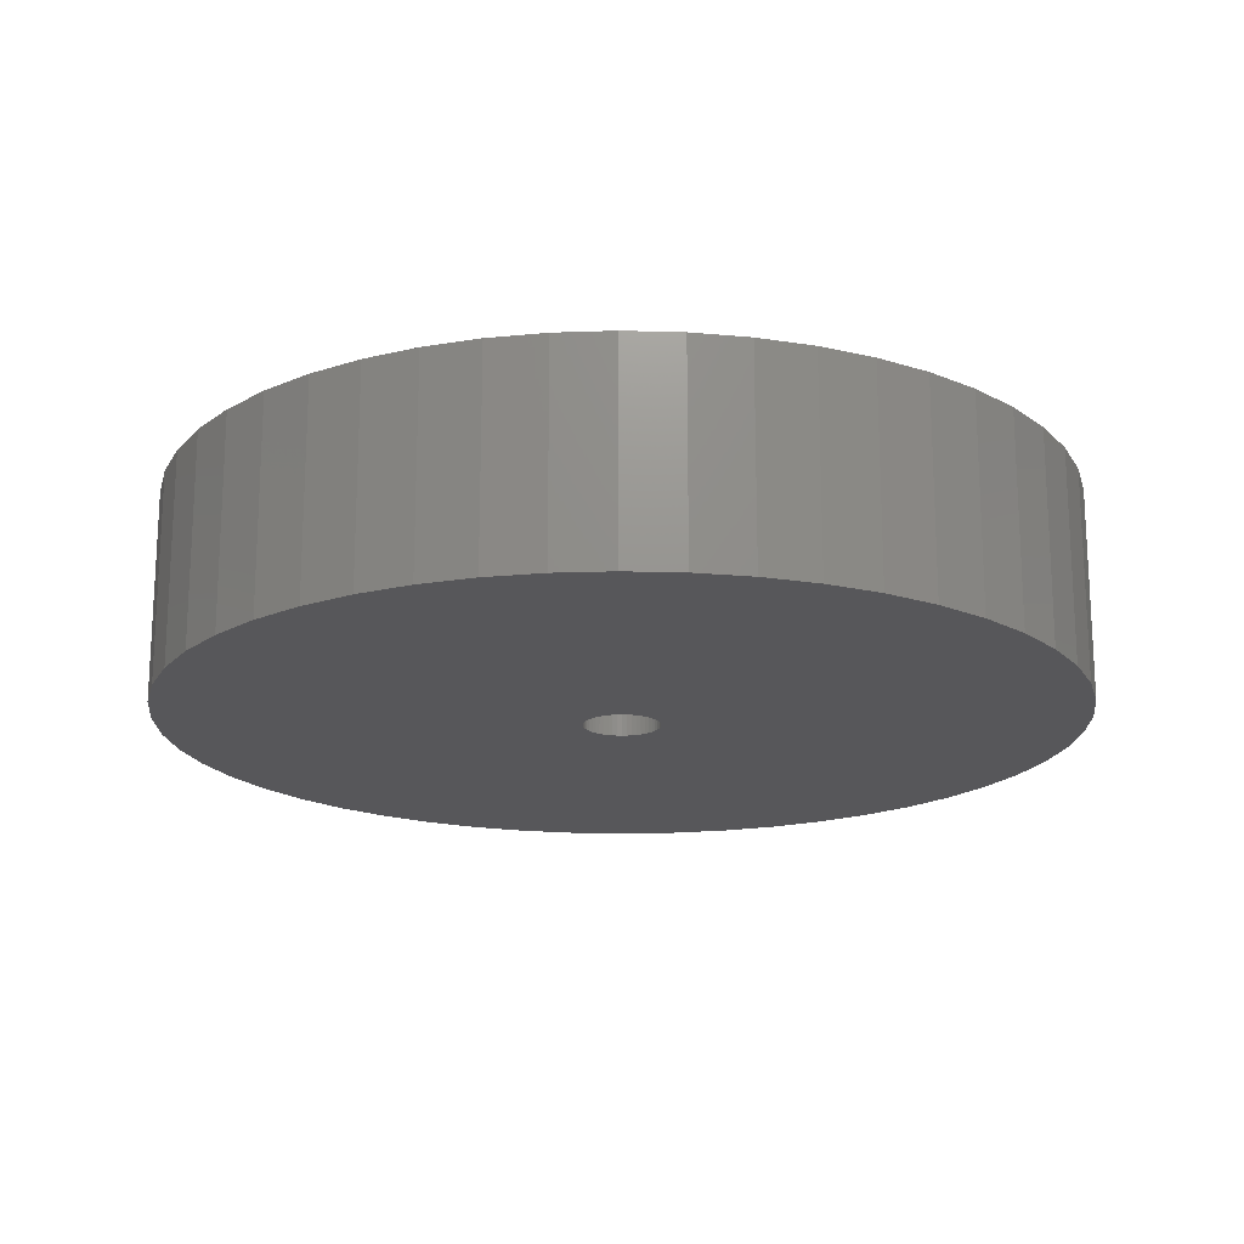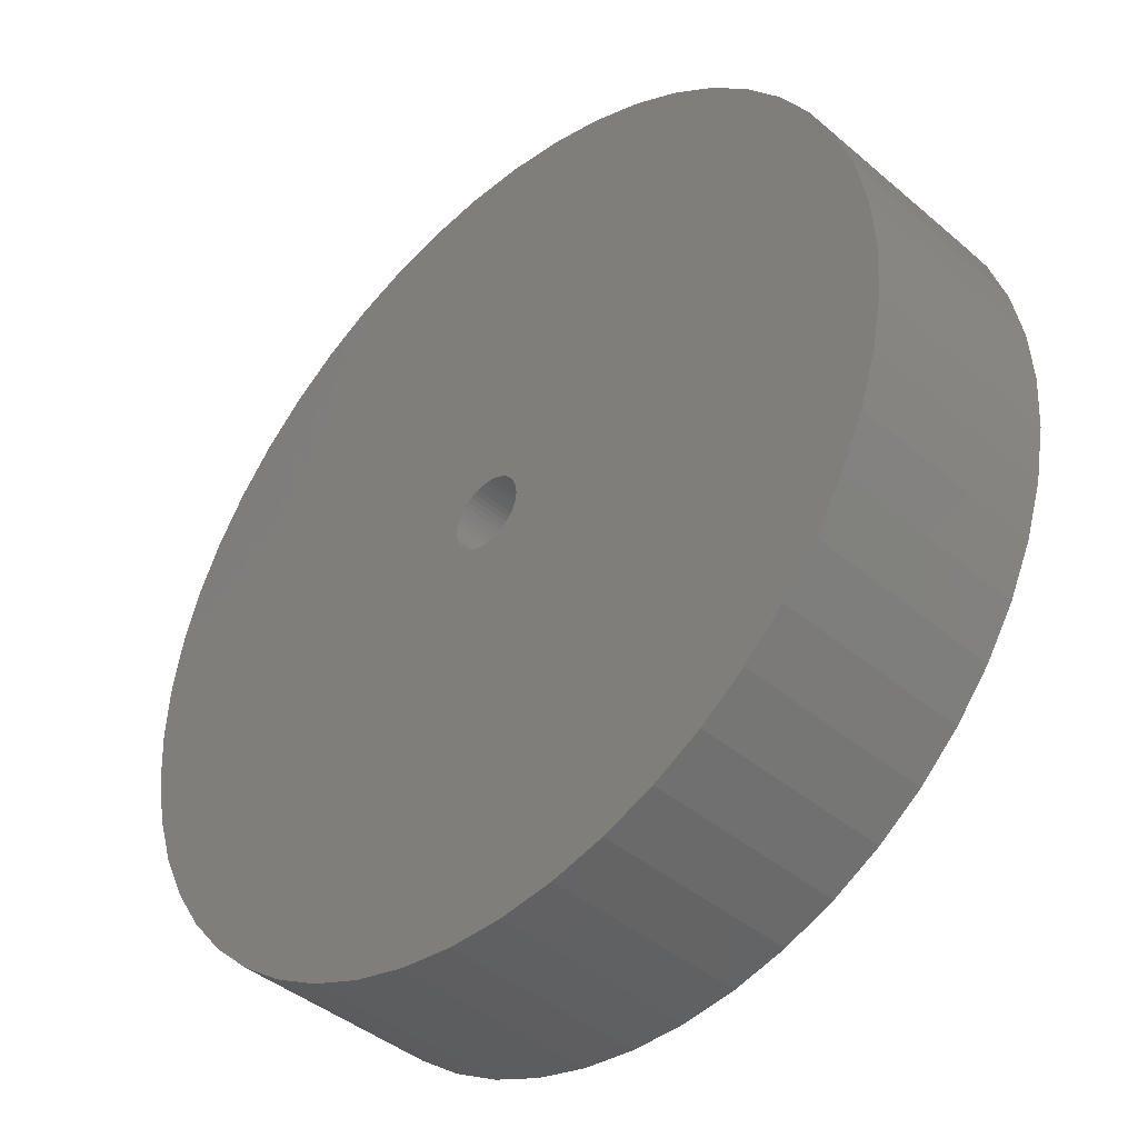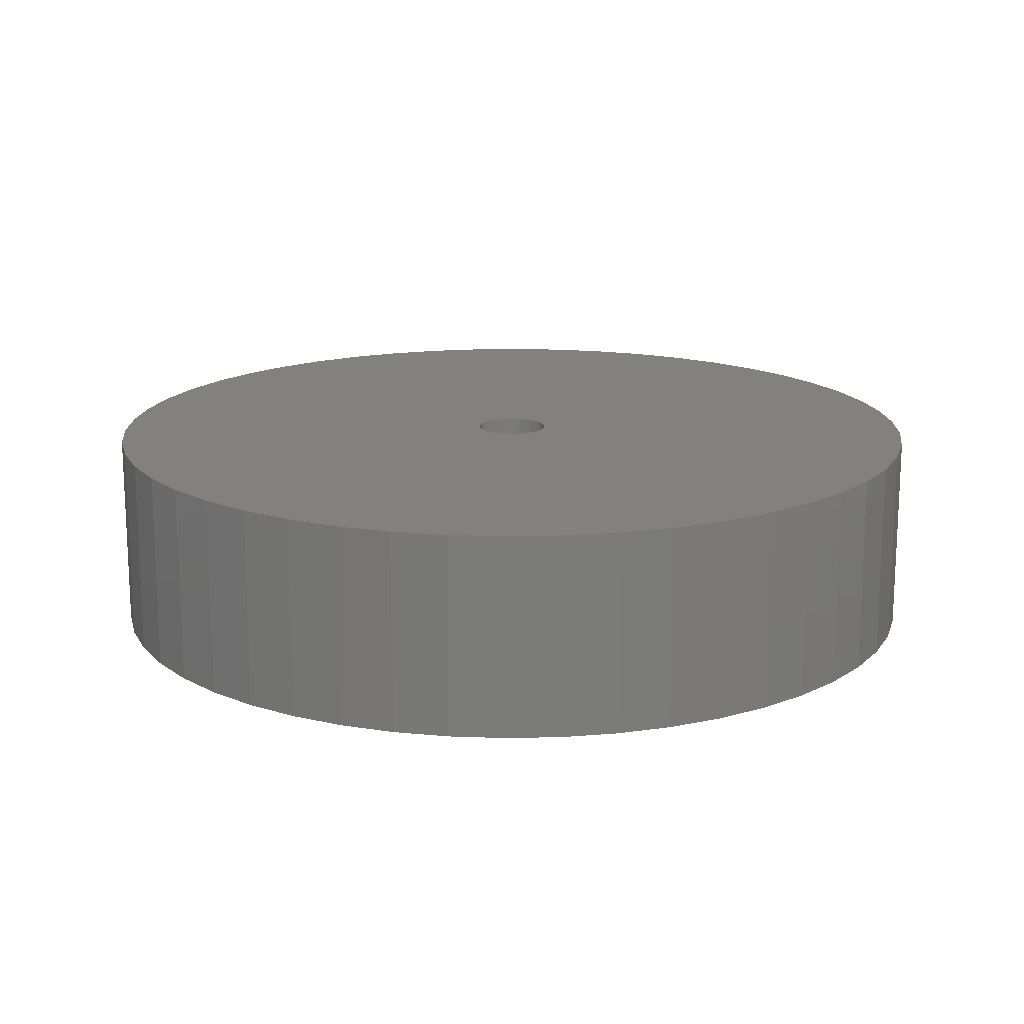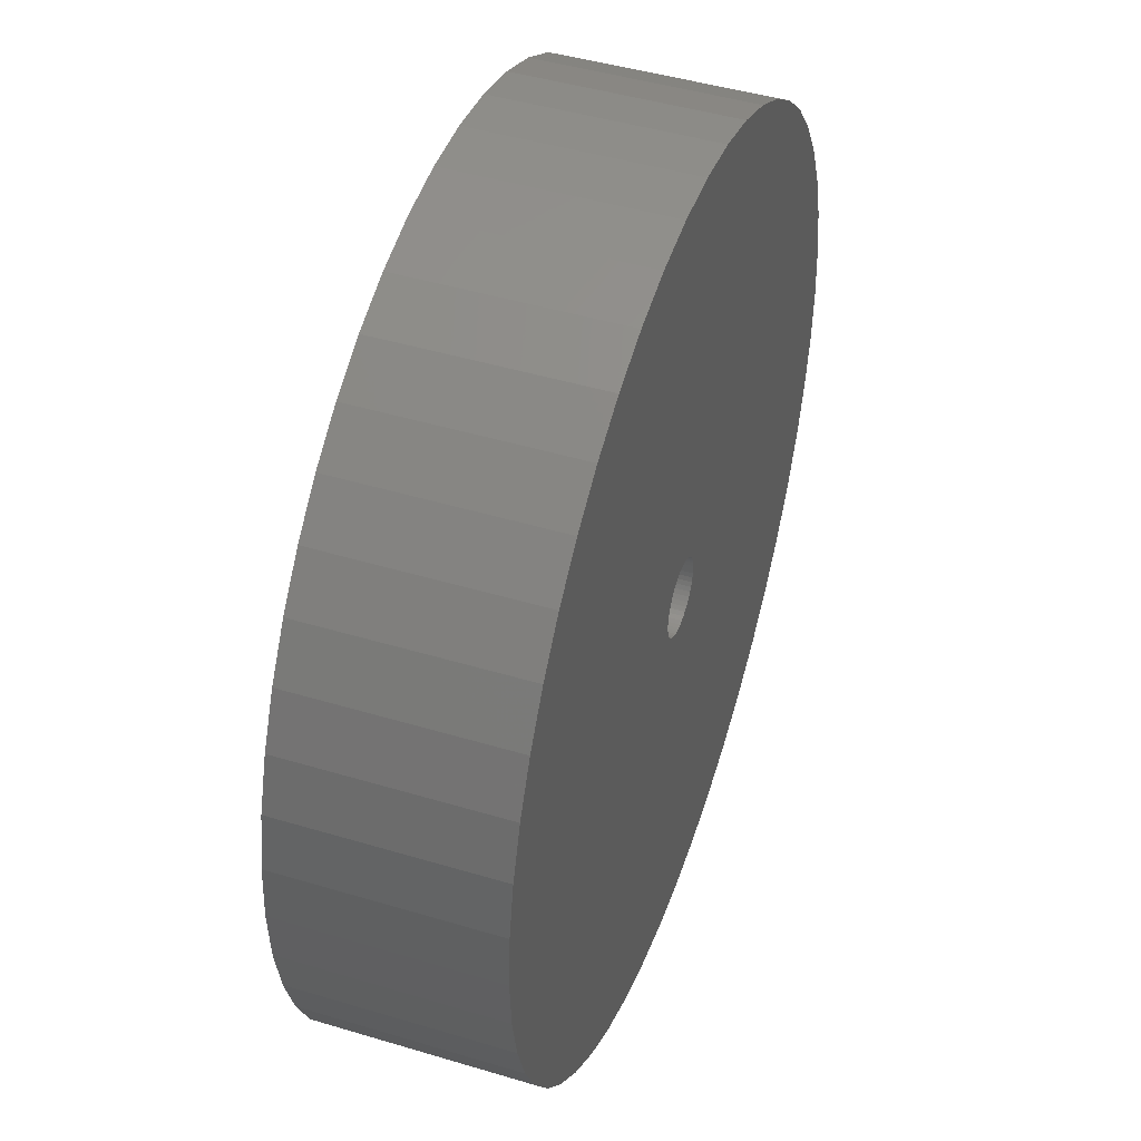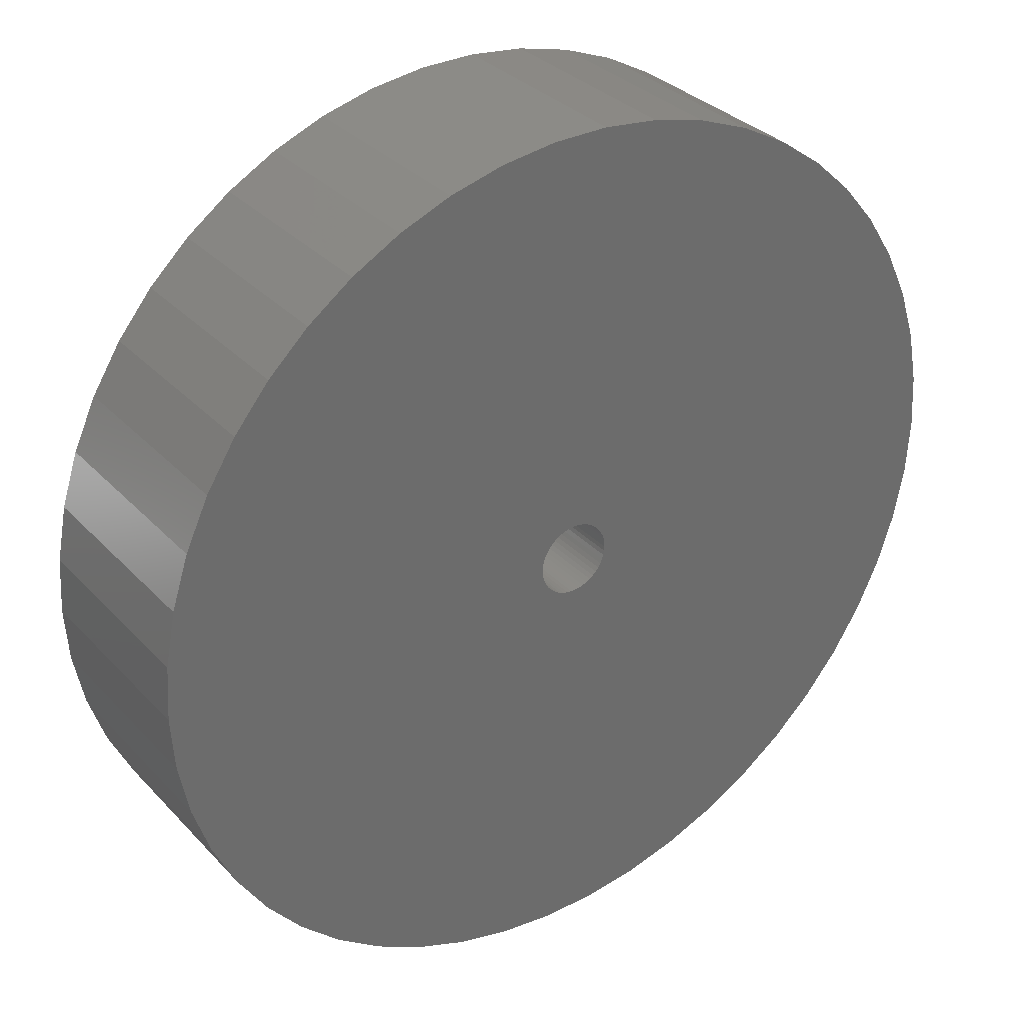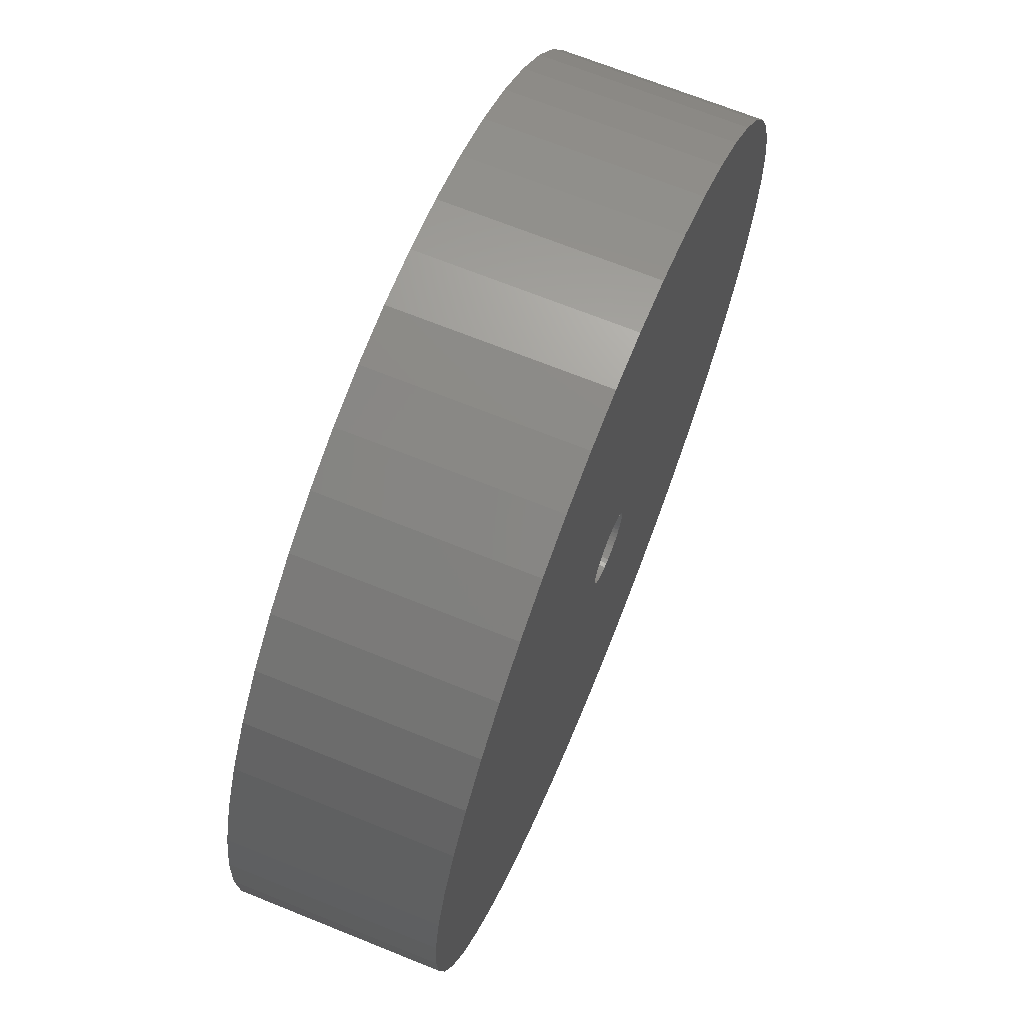
<metadata>
{"format":"stl","ext":"stl","renderer":"f3d","projection":"perspective","resolution":1024,"background":"white","views":[{"elev":-18.1,"azim":97.6,"up":"+Z"},{"elev":-42.0,"azim":44.5,"up":"+Y"},{"elev":16.0,"azim":-31.5,"up":"+Z"},{"elev":45.5,"azim":109.1,"up":"+Y"},{"elev":32.5,"azim":-35.4,"up":"+Y"},{"elev":68.8,"azim":-68.0,"up":"+Y"}]}
</metadata>
<code>
# stl→obj: 200 verts, 400 faces
v 21.5 0 5
v 21.33 2.695 -5
v 21.33 2.695 5
v 21.5 0 -5
v -21.5 0 -5
v -21.33 2.695 5
v -21.33 2.695 -5
v -21.5 0 5
v 1.35 21.46 -5
v -1.35 21.46 5
v 1.35 21.46 5
v -1.35 21.46 -5
v 15.67 14.72 -5
v 13.7 16.57 5
v 15.67 14.72 5
v 13.7 16.57 -5
v -13.7 16.57 -5
v -15.67 14.72 5
v -13.7 16.57 5
v -15.67 14.72 -5
v -6.644 20.45 -5
v -9.154 19.45 5
v -6.644 20.45 5
v -9.154 19.45 -5
v 19.99 7.915 5
v 18.84 10.36 -5
v 18.84 10.36 5
v 19.99 7.915 -5
v 17.39 12.64 -5
v 17.39 12.64 5
v 9.154 19.45 -5
v 6.644 20.45 5
v 9.154 19.45 5
v 6.644 20.45 -5
v 11.52 18.15 5
v 11.52 18.15 -5
v -18.84 10.36 -5
v -17.39 12.64 5
v -17.39 12.64 -5
v -18.84 10.36 5
v -20.82 5.347 -5
v -19.99 7.915 5
v -19.99 7.915 -5
v -20.82 5.347 5
v -11.52 18.15 -5
v -11.52 18.15 5
v -4.029 21.12 5
v -4.029 21.12 -5
v 21.33 -2.695 5
v 21.33 -2.695 -5
v -6.644 -20.45 -5
v -4.029 -21.12 5
v -6.644 -20.45 5
v -4.029 -21.12 -5
v 1.35 -21.46 -5
v 4.029 -21.12 5
v 1.35 -21.46 5
v 4.029 -21.12 -5
v 20.82 5.347 5
v 20.82 5.347 -5
v 4.029 21.12 5
v 4.029 21.12 -5
v 19.99 -7.915 5
v 20.82 -5.347 -5
v 20.82 -5.347 5
v 19.99 -7.915 -5
v -19.99 -7.915 -5
v -20.82 -5.347 5
v -20.82 -5.347 -5
v -19.99 -7.915 5
v 6.644 -20.45 -5
v 9.154 -19.45 5
v 6.644 -20.45 5
v 9.154 -19.45 -5
v 1.8 0 5
v 1.786 0.2256 5
v 1.743 0.4476 5
v 1.786 -0.2256 5
v 1.674 0.6626 5
v 1.577 0.8672 5
v 1.743 -0.4476 5
v 1.456 1.058 5
v 1.312 1.232 5
v 1.674 -0.6626 5
v 1.147 1.387 5
v 18.84 -10.36 5
v 0.9645 1.52 5
v 1.577 -0.8672 5
v 0.7664 1.629 5
v 17.39 -12.64 5
v 0.5562 1.712 5
v 1.456 -1.058 5
v 15.67 -14.72 5
v 0.3373 1.768 5
v 0.113 1.796 5
v -0.113 1.796 5
v -0.3373 1.768 5
v -0.5562 1.712 5
v -0.7664 1.629 5
v -0.9645 1.52 5
v -1.147 1.387 5
v -1.312 1.232 5
v -1.456 1.058 5
v 1.312 -1.232 5
v 13.7 -16.57 5
v 1.147 -1.387 5
v 11.52 -18.15 5
v 0.9645 -1.52 5
v 0.7664 -1.629 5
v 0.5562 -1.712 5
v 0.3373 -1.768 5
v 0.113 -1.796 5
v -0.113 -1.796 5
v -1.35 -21.46 5
v -0.3373 -1.768 5
v -0.5562 -1.712 5
v -0.7664 -1.629 5
v -9.154 -19.45 5
v -0.9645 -1.52 5
v -11.52 -18.15 5
v -1.147 -1.387 5
v -13.7 -16.57 5
v -1.312 -1.232 5
v -15.67 -14.72 5
v -1.456 -1.058 5
v -17.39 -12.64 5
v -1.577 -0.8672 5
v -18.84 -10.36 5
v -1.674 -0.6626 5
v -1.743 -0.4476 5
v -1.786 -0.2256 5
v -21.33 -2.695 5
v -1.8 0 5
v -1.577 0.8672 5
v -1.674 0.6626 5
v -1.743 0.4476 5
v -1.786 0.2256 5
v 13.7 -16.57 -5
v 15.67 -14.72 -5
v 18.84 -10.36 -5
v 17.39 -12.64 -5
v -1.35 -21.46 -5
v -9.154 -19.45 -5
v -15.67 -14.72 -5
v -17.39 -12.64 -5
v -21.33 -2.695 -5
v 11.52 -18.15 -5
v -13.7 -16.57 -5
v -11.52 -18.15 -5
v -18.84 -10.36 -5
v 1.8 0 -5
v 1.786 -0.2256 -5
v 1.743 -0.4476 -5
v 1.786 0.2256 -5
v 1.674 -0.6626 -5
v 1.577 -0.8672 -5
v 1.743 0.4476 -5
v 1.456 -1.058 -5
v 1.312 -1.232 -5
v 1.674 0.6626 -5
v 1.147 -1.387 -5
v 0.9645 -1.52 -5
v 1.577 0.8672 -5
v 0.7664 -1.629 -5
v 0.5562 -1.712 -5
v 1.456 1.058 -5
v 0.3373 -1.768 -5
v 0.113 -1.796 -5
v -0.113 -1.796 -5
v -0.3373 -1.768 -5
v -0.5562 -1.712 -5
v -0.7664 -1.629 -5
v -0.9645 -1.52 -5
v -1.147 -1.387 -5
v -1.312 -1.232 -5
v -1.456 -1.058 -5
v 1.312 1.232 -5
v 1.147 1.387 -5
v 0.9645 1.52 -5
v 0.7664 1.629 -5
v 0.5562 1.712 -5
v 0.3373 1.768 -5
v 0.113 1.796 -5
v -0.113 1.796 -5
v -0.3373 1.768 -5
v -0.5562 1.712 -5
v -0.7664 1.629 -5
v -0.9645 1.52 -5
v -1.147 1.387 -5
v -1.312 1.232 -5
v -1.456 1.058 -5
v -1.577 0.8672 -5
v -1.674 0.6626 -5
v -1.743 0.4476 -5
v -1.786 0.2256 -5
v -1.8 0 -5
v -1.577 -0.8672 -5
v -1.674 -0.6626 -5
v -1.743 -0.4476 -5
v -1.786 -0.2256 -5
f 1 2 3
f 2 1 4
f 5 6 7
f 6 5 8
f 9 10 11
f 10 9 12
f 13 14 15
f 14 13 16
f 17 18 19
f 18 17 20
f 21 22 23
f 22 21 24
f 25 26 27
f 26 25 28
f 27 29 30
f 29 27 26
f 31 32 33
f 32 31 34
f 16 35 14
f 35 16 36
f 37 38 39
f 38 37 40
f 39 18 20
f 18 39 38
f 41 42 43
f 42 41 44
f 45 19 46
f 19 45 17
f 12 47 10
f 47 12 48
f 49 4 1
f 4 49 50
f 51 52 53
f 52 51 54
f 55 56 57
f 56 55 58
f 59 28 25
f 28 59 60
f 3 60 59
f 60 3 2
f 30 13 15
f 13 30 29
f 34 61 32
f 61 34 62
f 62 11 61
f 11 62 9
f 36 33 35
f 33 36 31
f 43 40 37
f 40 43 42
f 48 23 47
f 23 48 21
f 63 64 65
f 64 63 66
f 65 50 49
f 50 65 64
f 67 68 69
f 68 67 70
f 71 72 73
f 72 71 74
f 58 73 56
f 73 58 71
f 75 1 3
f 76 3 59
f 1 75 49
f 77 59 25
f 78 49 75
f 79 25 27
f 49 78 65
f 80 27 30
f 81 65 78
f 82 30 15
f 65 81 63
f 83 15 14
f 84 63 81
f 85 14 35
f 63 84 86
f 87 35 33
f 88 86 84
f 89 33 32
f 86 88 90
f 91 32 61
f 92 90 88
f 90 92 93
f 3 76 75
f 59 77 76
f 25 79 77
f 27 80 79
f 30 82 80
f 94 61 11
f 15 83 82
f 14 85 83
f 35 87 85
f 33 89 87
f 32 91 89
f 61 94 91
f 11 95 94
f 11 96 95
f 10 96 11
f 96 10 97
f 47 97 10
f 97 47 98
f 23 98 47
f 98 23 99
f 22 99 23
f 99 22 100
f 46 100 22
f 100 46 101
f 19 101 46
f 101 19 102
f 18 102 19
f 102 18 103
f 104 93 92
f 93 104 105
f 106 105 104
f 105 106 107
f 108 107 106
f 107 108 72
f 109 72 108
f 72 109 73
f 110 73 109
f 73 110 56
f 111 56 110
f 56 111 57
f 112 57 111
f 113 57 112
f 114 113 115
f 52 115 116
f 53 116 117
f 118 117 119
f 120 119 121
f 122 121 123
f 113 114 57
f 124 123 125
f 126 125 127
f 128 127 129
f 70 129 130
f 68 130 131
f 132 131 133
f 38 103 18
f 115 52 114
f 103 38 134
f 116 53 52
f 40 134 38
f 117 118 53
f 134 40 135
f 119 120 118
f 42 135 40
f 121 122 120
f 135 42 136
f 123 124 122
f 44 136 42
f 125 126 124
f 136 44 137
f 127 128 126
f 6 137 44
f 129 70 128
f 137 6 133
f 130 68 70
f 8 133 6
f 131 132 68
f 133 8 132
f 7 44 41
f 44 7 6
f 24 46 22
f 46 24 45
f 138 93 105
f 93 138 139
f 90 140 86
f 140 90 141
f 142 57 114
f 57 142 55
f 143 53 118
f 53 143 51
f 144 126 145
f 126 144 124
f 146 8 5
f 8 146 132
f 74 107 72
f 107 74 147
f 86 66 63
f 66 86 140
f 54 114 52
f 114 54 142
f 148 120 122
f 120 148 149
f 144 122 124
f 122 144 148
f 150 70 67
f 70 150 128
f 151 4 50
f 152 50 64
f 4 151 2
f 153 64 66
f 154 2 151
f 155 66 140
f 2 154 60
f 156 140 141
f 157 60 154
f 158 141 139
f 60 157 28
f 159 139 138
f 160 28 157
f 161 138 147
f 28 160 26
f 162 147 74
f 163 26 160
f 164 74 71
f 26 163 29
f 165 71 58
f 166 29 163
f 29 166 13
f 50 152 151
f 64 153 152
f 66 155 153
f 140 156 155
f 141 158 156
f 167 58 55
f 139 159 158
f 138 161 159
f 147 162 161
f 74 164 162
f 71 165 164
f 58 167 165
f 55 168 167
f 55 169 168
f 142 169 55
f 169 142 170
f 54 170 142
f 170 54 171
f 51 171 54
f 171 51 172
f 143 172 51
f 172 143 173
f 149 173 143
f 173 149 174
f 148 174 149
f 174 148 175
f 144 175 148
f 175 144 176
f 177 13 166
f 13 177 16
f 178 16 177
f 16 178 36
f 179 36 178
f 36 179 31
f 180 31 179
f 31 180 34
f 181 34 180
f 34 181 62
f 182 62 181
f 62 182 9
f 183 9 182
f 184 9 183
f 12 184 185
f 48 185 186
f 21 186 187
f 24 187 188
f 45 188 189
f 17 189 190
f 184 12 9
f 20 190 191
f 39 191 192
f 37 192 193
f 43 193 194
f 41 194 195
f 7 195 196
f 145 176 144
f 185 48 12
f 176 145 197
f 186 21 48
f 150 197 145
f 187 24 21
f 197 150 198
f 188 45 24
f 67 198 150
f 189 17 45
f 198 67 199
f 190 20 17
f 69 199 67
f 191 39 20
f 199 69 200
f 192 37 39
f 146 200 69
f 193 43 37
f 200 146 196
f 194 41 43
f 5 196 146
f 195 7 41
f 196 5 7
f 69 132 146
f 132 69 68
f 147 105 107
f 105 147 138
f 93 141 90
f 141 93 139
f 149 118 120
f 118 149 143
f 145 128 150
f 128 145 126
f 136 193 135
f 193 136 194
f 163 82 166
f 82 163 80
f 182 91 94
f 91 182 181
f 181 89 91
f 89 181 180
f 187 98 99
f 98 187 186
f 135 192 134
f 192 135 193
f 153 78 152
f 78 153 81
f 178 83 85
f 83 178 177
f 183 94 95
f 94 183 182
f 179 85 87
f 85 179 178
f 137 194 136
f 194 137 195
f 103 190 102
f 190 103 191
f 186 97 98
f 97 186 185
f 190 101 102
f 101 190 189
f 151 76 154
f 76 151 75
f 162 109 108
f 109 162 164
f 166 83 177
f 83 166 82
f 184 95 96
f 95 184 183
f 180 87 89
f 87 180 179
f 133 195 137
f 195 133 196
f 134 191 103
f 191 134 192
f 185 96 97
f 96 185 184
f 189 100 101
f 100 189 188
f 188 99 100
f 99 188 187
f 168 113 112
f 113 168 169
f 129 199 130
f 199 129 198
f 127 198 129
f 198 127 197
f 167 112 111
f 112 167 168
f 164 110 109
f 110 164 165
f 160 80 163
f 80 160 79
f 157 79 160
f 79 157 77
f 154 77 157
f 77 154 76
f 152 75 151
f 75 152 78
f 156 84 155
f 84 156 88
f 155 81 153
f 81 155 84
f 159 106 104
f 106 159 161
f 159 92 158
f 92 159 104
f 158 88 156
f 88 158 92
f 131 196 133
f 196 131 200
f 165 111 110
f 111 165 167
f 161 108 106
f 108 161 162
f 173 121 119
f 121 173 174
f 170 116 115
f 116 170 171
f 174 123 121
f 123 174 175
f 130 200 131
f 200 130 199
f 172 119 117
f 119 172 173
f 169 115 113
f 115 169 170
f 171 117 116
f 117 171 172
f 123 176 125
f 176 123 175
f 125 197 127
f 197 125 176

</code>
